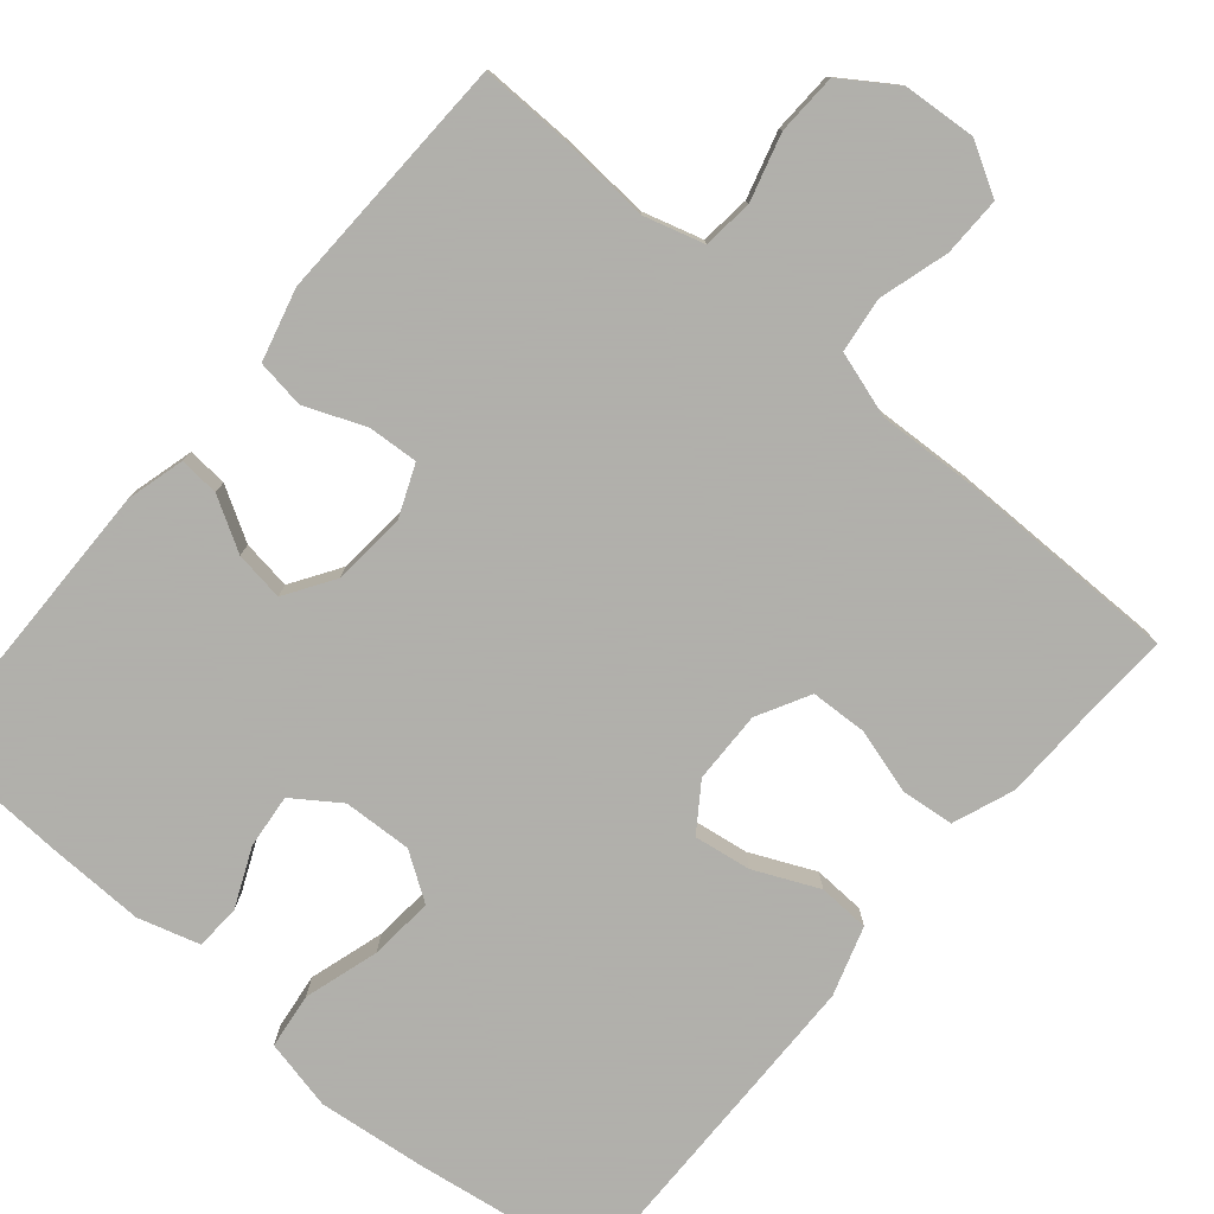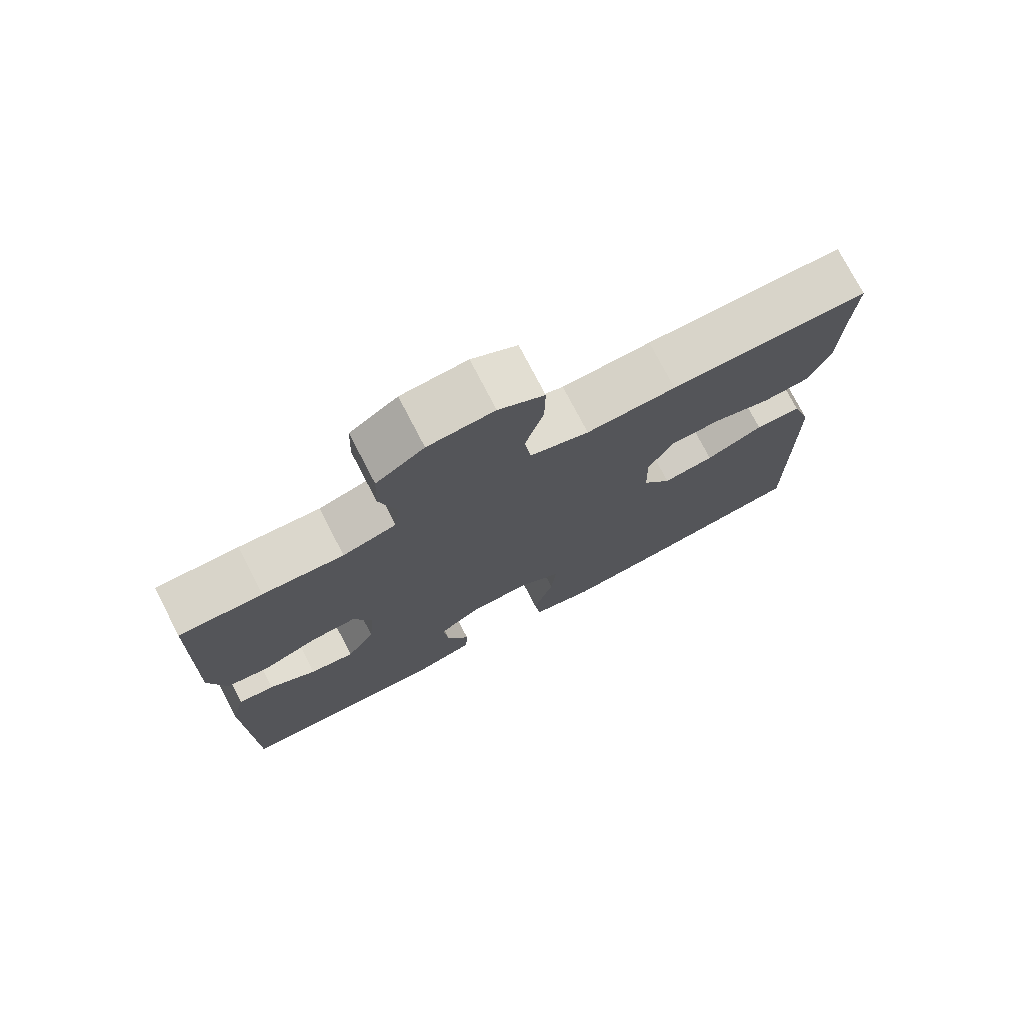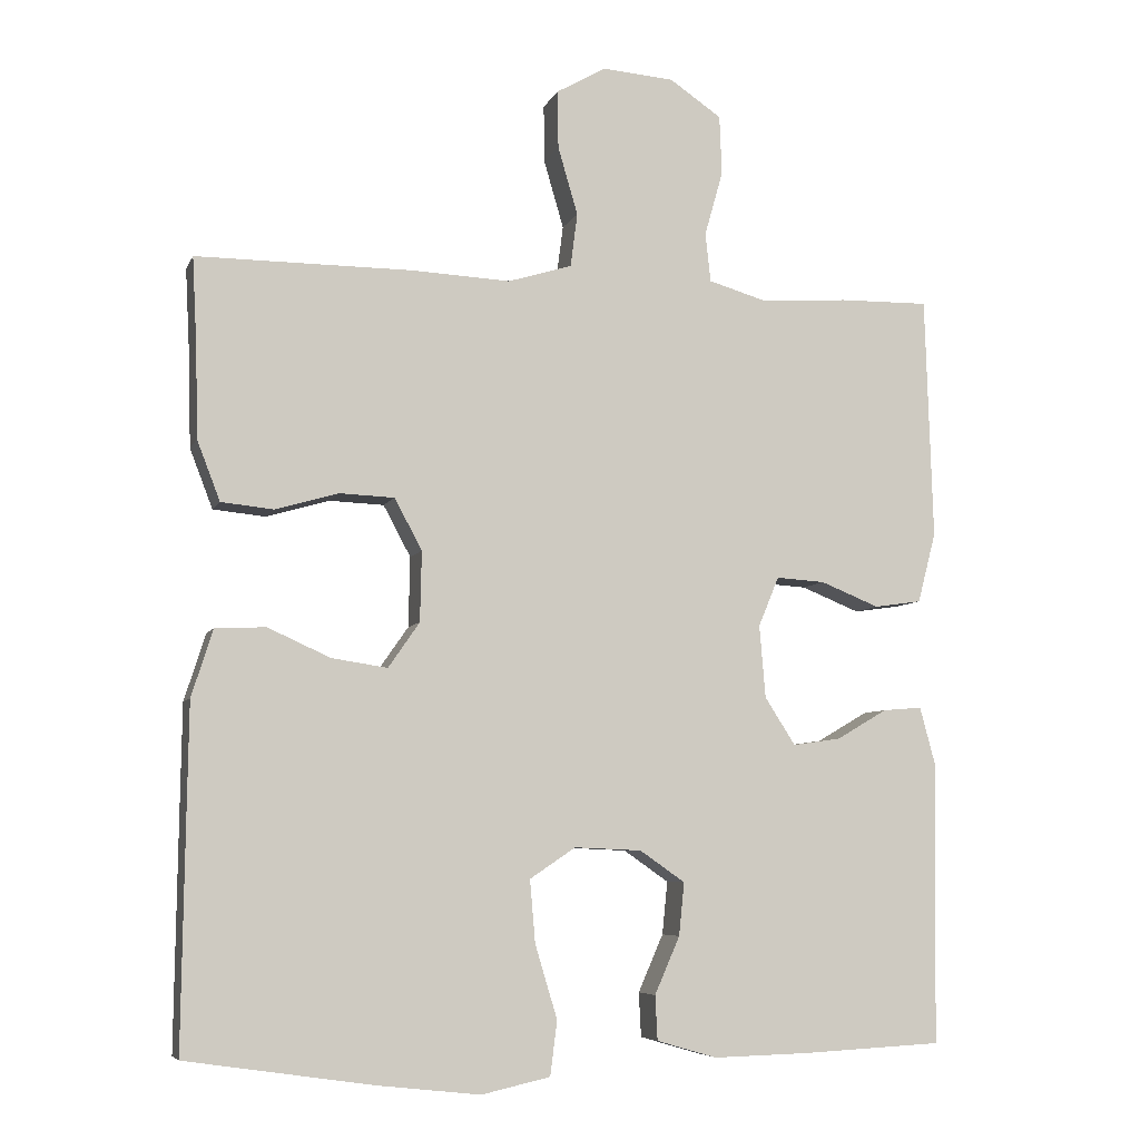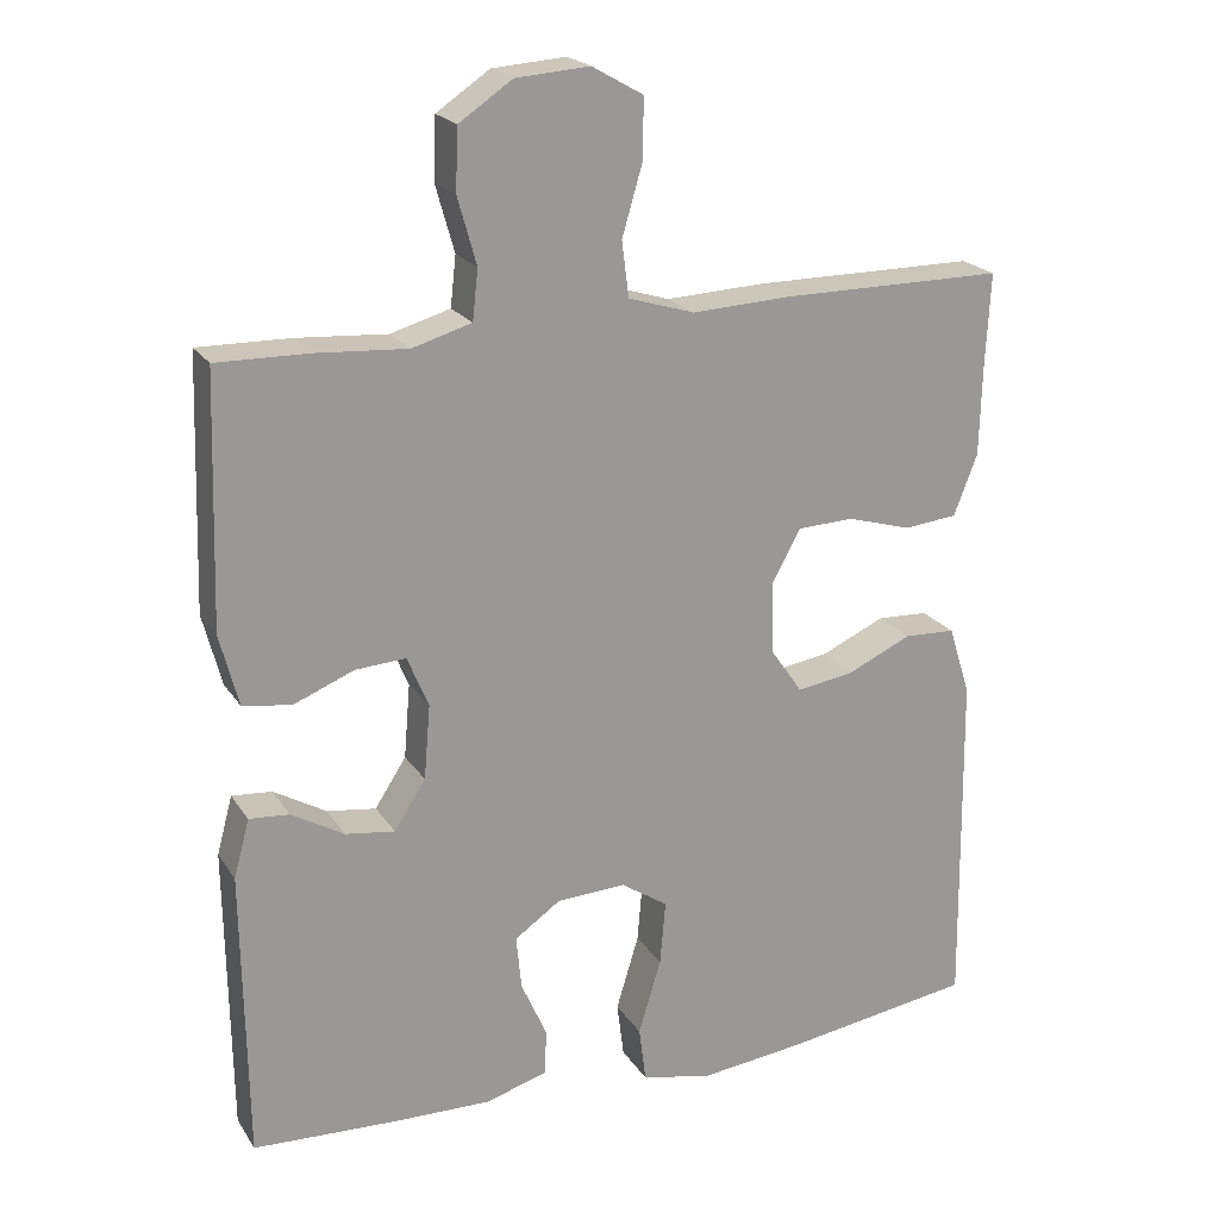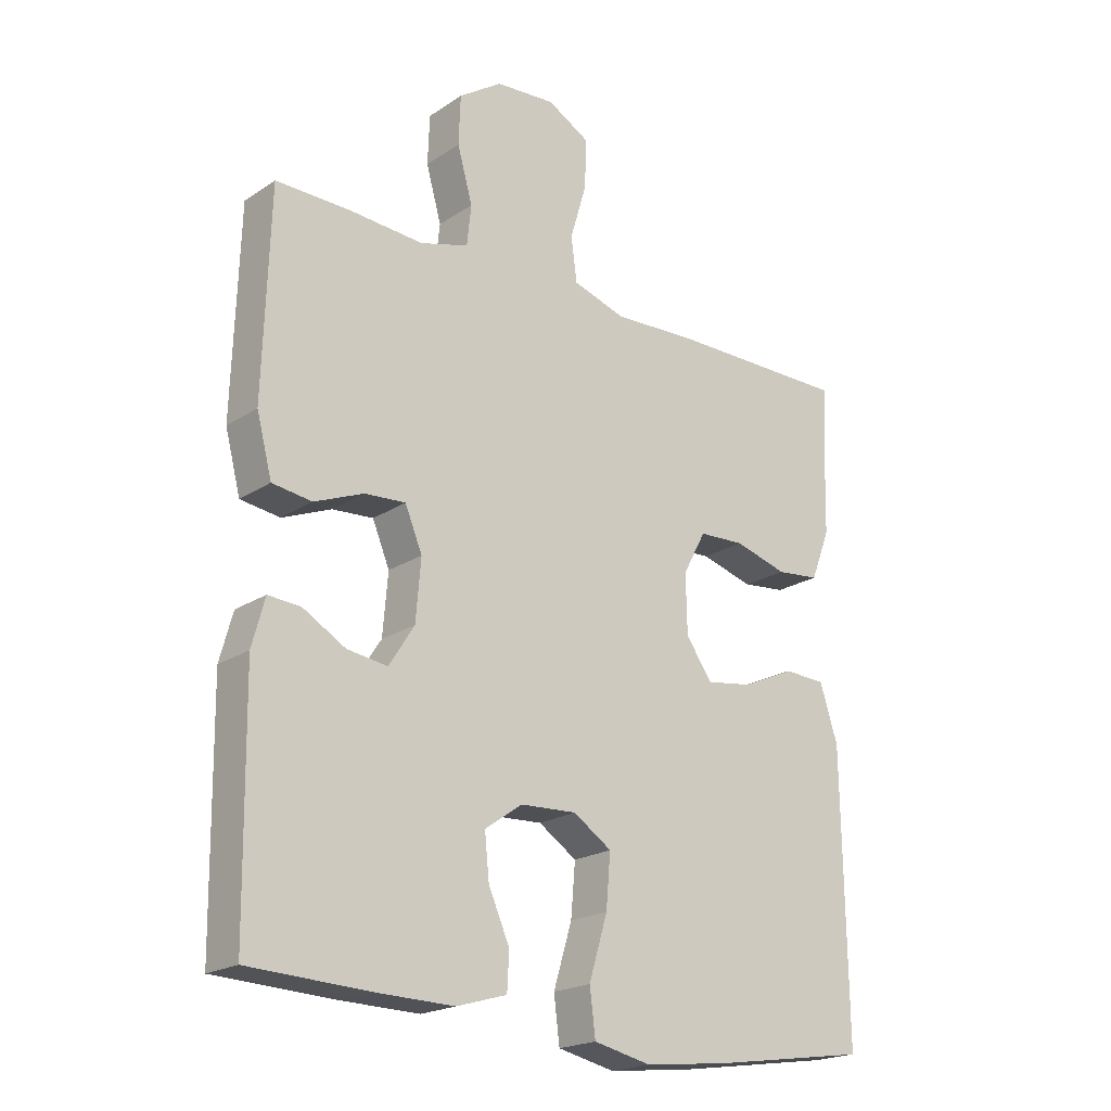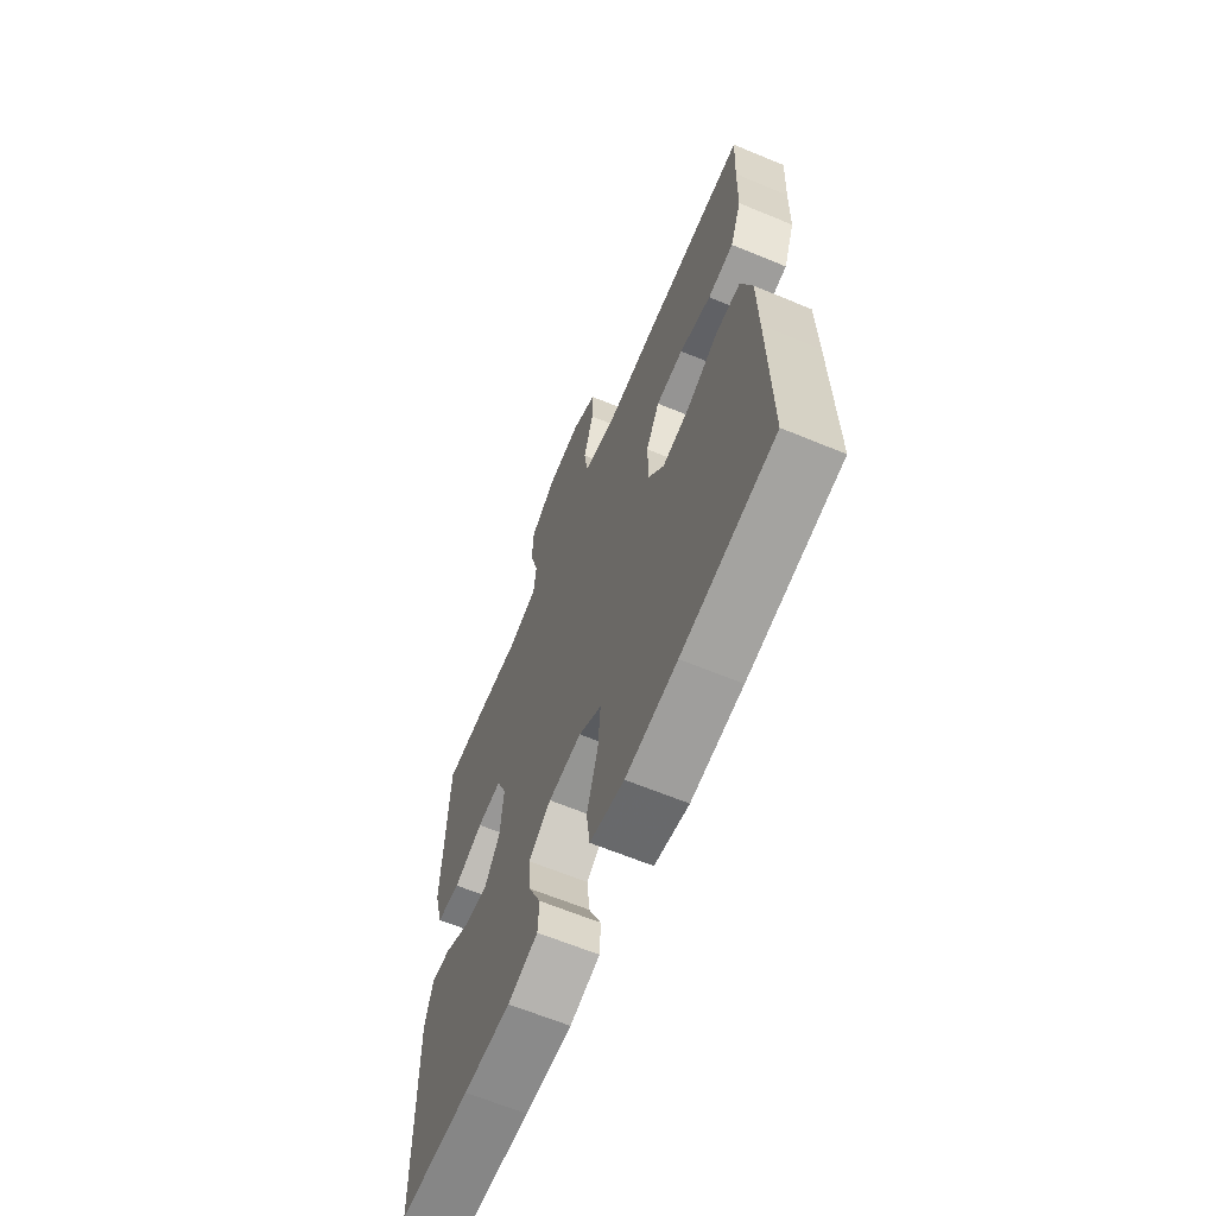
<metadata>
{"format":"obj","ext":"obj","renderer":"f3d","projection":"perspective","resolution":1024,"background":"white","views":[{"elev":-78.4,"azim":-40.2,"up":"+Y"},{"elev":75.7,"azim":-27.4,"up":"+Z"},{"elev":-6.5,"azim":164.1,"up":"+Z"},{"elev":21.1,"azim":-24.1,"up":"+Z"},{"elev":-20.5,"azim":-40.1,"up":"+Z"},{"elev":-64.8,"azim":67.4,"up":"+Z"}]}
</metadata>
<code>
v -0.5 0.07 -0.5
v -0.505 0.07 -0.129
v -0.485 0.07 -0.055
v -0.434 0.07 -0.059
v -0.367 0.07 -0.098
v -0.304 0.07 -0.107
v -0.264 0.07 -0.045
v -0.256 0.07 0.05
v -0.283 0.07 0.115
v -0.347 0.07 0.111
v -0.424 0.07 0.08
v -0.486 0.07 0.089
v -0.51 0.07 0.181
v -0.5 0.07 0.5
v -0.382 0.07 0.498
v -0.267 0.07 0.49
v -0.191 0.07 0.512
v -0.184 0.07 0.576
v -0.208 0.07 0.661
v -0.205 0.07 0.739
v -0.137 0.07 0.785
v -0.043 0.07 0.792
v 0.022 0.07 0.755
v 0.021 0.07 0.679
v -0.005 0.07 0.59
v 0.004 0.07 0.52
v 0.088 0.07 0.494
v 0.216 0.07 0.5
v 0.5 0.07 0.5
v 0.494 0.07 0.383
v 0.491 0.07 0.266
v 0.461 0.07 0.188
v 0.393 0.07 0.181
v 0.31 0.07 0.205
v 0.238 0.07 0.202
v 0.202 0.07 0.135
v 0.204 0.07 0.043
v 0.245 0.07 -0.016
v 0.318 0.07 -0.005
v 0.4 0.07 0.032
v 0.466 0.07 0.029
v 0.494 0.07 -0.059
v 0.496 0.07 -0.195
v 0.5 0.07 -0.5
v 0.256 0.07 -0.536
v 0.121 0.07 -0.551
v 0.031 0.07 -0.531
v 0.022 0.07 -0.46
v 0.051 0.07 -0.364
v 0.058 0.07 -0.282
v -0.002 0.07 -0.242
v -0.09 0.07 -0.246
v -0.149 0.07 -0.287
v -0.142 0.07 -0.356
v -0.109 0.07 -0.431
v -0.112 0.07 -0.489
v -0.191 0.07 -0.512
v -0.314 0.07 -0.509
v -0.5 0 -0.5
v -0.505 0 -0.129
v -0.485 0 -0.055
v -0.434 0 -0.059
v -0.367 0 -0.098
v -0.304 0 -0.107
v -0.264 0 -0.045
v -0.256 0 0.05
v -0.283 0 0.115
v -0.347 0 0.111
v -0.424 0 0.08
v -0.486 0 0.089
v -0.51 0 0.181
v -0.5 0 0.5
v -0.382 0 0.498
v -0.267 0 0.49
v -0.191 0 0.512
v -0.184 0 0.576
v -0.208 0 0.661
v -0.205 0 0.739
v -0.137 0 0.785
v -0.043 0 0.792
v 0.022 0 0.755
v 0.021 0 0.679
v -0.005 0 0.59
v 0.004 0 0.52
v 0.088 0 0.494
v 0.216 0 0.5
v 0.5 0 0.5
v 0.494 0 0.383
v 0.491 0 0.266
v 0.461 0 0.188
v 0.393 0 0.181
v 0.31 0 0.205
v 0.238 0 0.202
v 0.202 0 0.135
v 0.204 0 0.043
v 0.245 0 -0.016
v 0.318 0 -0.005
v 0.4 0 0.032
v 0.466 0 0.029
v 0.494 0 -0.059
v 0.496 0 -0.195
v 0.5 0 -0.5
v 0.256 0 -0.536
v 0.121 0 -0.551
v 0.031 0 -0.531
v 0.022 0 -0.46
v 0.051 0 -0.364
v 0.058 0 -0.282
v -0.002 0 -0.242
v -0.09 0 -0.246
v -0.149 0 -0.287
v -0.142 0 -0.356
v -0.109 0 -0.431
v -0.112 0 -0.489
v -0.191 0 -0.512
v -0.314 0 -0.509
f 54 55 56 57
f 53 54 57 58
f 46 47 48 49
f 46 49 50
f 45 46 50
f 44 45 50
f 43 44 50 51
f 39 40 41 42
f 38 39 42 43
f 31 32 33 34
f 30 31 34 35
f 27 28 29 30
f 27 30 35
f 26 27 35 36
f 22 23 24 25
f 22 25 26
f 21 22 26
f 18 19 20 21
f 17 18 21 26
f 16 17 26 36
f 10 11 12 13
f 9 10 13 14
f 2 3 4 5
f 2 5 6
f 53 58 1 2
f 52 53 2 6
f 38 43 51 52
f 37 38 52 6
f 36 37 6 7
f 9 14 15 16
f 8 9 16 36
f 7 8 36
f 115 114 113 112
f 116 115 112 111
f 107 106 105 104
f 108 107 104
f 108 104 103
f 108 103 102
f 109 108 102 101
f 100 99 98 97
f 101 100 97 96
f 92 91 90 89
f 93 92 89 88
f 88 87 86 85
f 93 88 85
f 94 93 85 84
f 83 82 81 80
f 84 83 80
f 84 80 79
f 79 78 77 76
f 84 79 76 75
f 94 84 75 74
f 71 70 69 68
f 72 71 68 67
f 63 62 61 60
f 64 63 60
f 60 59 116 111
f 64 60 111 110
f 110 109 101 96
f 64 110 96 95
f 65 64 95 94
f 74 73 72 67
f 94 74 67 66
f 94 66 65
f 1 59 60 2
f 2 60 61 3
f 3 61 62 4
f 4 62 63 5
f 5 63 64 6
f 6 64 65 7
f 7 65 66 8
f 8 66 67 9
f 9 67 68 10
f 10 68 69 11
f 11 69 70 12
f 12 70 71 13
f 13 71 72 14
f 14 72 73 15
f 15 73 74 16
f 16 74 75 17
f 17 75 76 18
f 18 76 77 19
f 19 77 78 20
f 20 78 79 21
f 21 79 80 22
f 22 80 81 23
f 23 81 82 24
f 24 82 83 25
f 25 83 84 26
f 26 84 85 27
f 27 85 86 28
f 28 86 87 29
f 29 87 88 30
f 30 88 89 31
f 31 89 90 32
f 32 90 91 33
f 33 91 92 34
f 34 92 93 35
f 35 93 94 36
f 36 94 95 37
f 37 95 96 38
f 38 96 97 39
f 39 97 98 40
f 40 98 99 41
f 41 99 100 42
f 42 100 101 43
f 43 101 102 44
f 44 102 103 45
f 45 103 104 46
f 46 104 105 47
f 47 105 106 48
f 48 106 107 49
f 49 107 108 50
f 50 108 109 51
f 51 109 110 52
f 52 110 111 53
f 53 111 112 54
f 54 112 113 55
f 55 113 114 56
f 56 114 115 57
f 57 115 116 58
f 58 116 59 1

</code>
